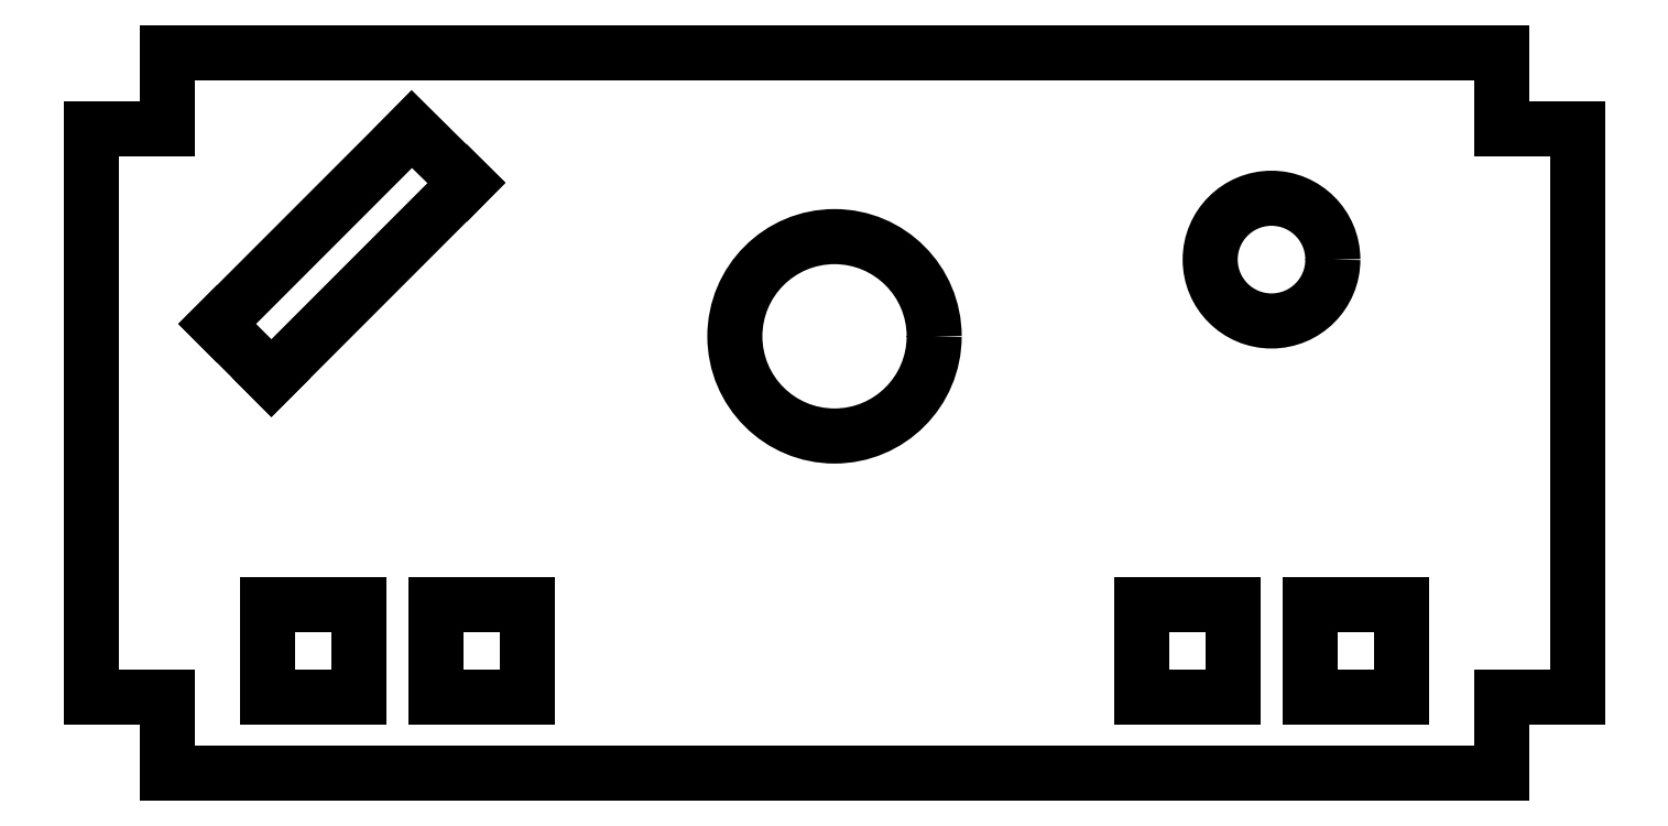
<metadata>
{"format":"dxf","ext":"dxf","renderer":"ezdxf+matplotlib","layout":"modelspace","background":"white","min_lineweight":24,"dpi":150}
</metadata>
<code>
0
SECTION
2
ENTITIES
0
LINE
8
0
10
100
20
86.5
11
100
21
123.5
0
LINE
8
0
10
105
20
81.5
11
105
21
86.5
0
LINE
8
0
10
105
20
123.5
11
105
21
128.5
0
LINE
8
0
10
111.5
20
86.5
11
111.5
21
92.5
0
LINE
8
0
10
117.5
20
92.5
11
117.5
21
86.5
0
LINE
8
0
10
108.2
20
110.8
11
120.9
21
123.5
0
LINE
8
0
10
122.5
20
86.5
11
122.5
21
92.5
0
LINE
8
0
10
128.5
20
92.5
11
128.5
21
86.5
0
LINE
8
0
10
124.5
20
120
11
111.8
21
107.3
0
LINE
8
0
10
192
20
81.5
11
105
21
81.5
0
LINE
8
0
10
111.8
20
107.3
11
108.2
21
110.8
0
LINE
8
0
10
197
20
86.5
11
192
21
86.5
0
LINE
8
0
10
185.5
20
86.5
11
179.5
21
86.5
0
LINE
8
0
10
174.5
20
86.5
11
168.5
21
86.5
0
LINE
8
0
10
128.5
20
86.5
11
122.5
21
86.5
0
LINE
8
0
10
117.5
20
86.5
11
111.5
21
86.5
0
LINE
8
0
10
105
20
86.5
11
100
21
86.5
0
LINE
8
0
10
111.5
20
92.5
11
117.5
21
92.5
0
LINE
8
0
10
122.5
20
92.5
11
128.5
21
92.5
0
LINE
8
0
10
168.5
20
92.5
11
174.5
21
92.5
0
LINE
8
0
10
179.5
20
92.5
11
185.5
21
92.5
0
LINE
8
0
10
120.9
20
123.5
11
124.5
21
120
0
LINE
8
0
10
168.5
20
86.5
11
168.5
21
92.5
0
LINE
8
0
10
100
20
123.5
11
105
21
123.5
0
LINE
8
0
10
192
20
123.5
11
197
21
123.5
0
LINE
8
0
10
174.5
20
92.5
11
174.5
21
86.5
0
LINE
8
0
10
179.5
20
86.5
11
179.5
21
92.5
0
LINE
8
0
10
105
20
128.5
11
192
21
128.5
0
LINE
8
0
10
185.5
20
92.5
11
185.5
21
86.5
0
LINE
8
0
10
192
20
128.5
11
192
21
123.5
0
LINE
8
0
10
192
20
86.5
11
192
21
81.5
0
LINE
8
0
10
197
20
123.5
11
197
21
86.5
0
CIRCLE
8
0
10
148.5
20
110
40
6.5
0
CIRCLE
8
0
10
177
20
115
40
4
0
ENDSEC
0
EOF

</code>
